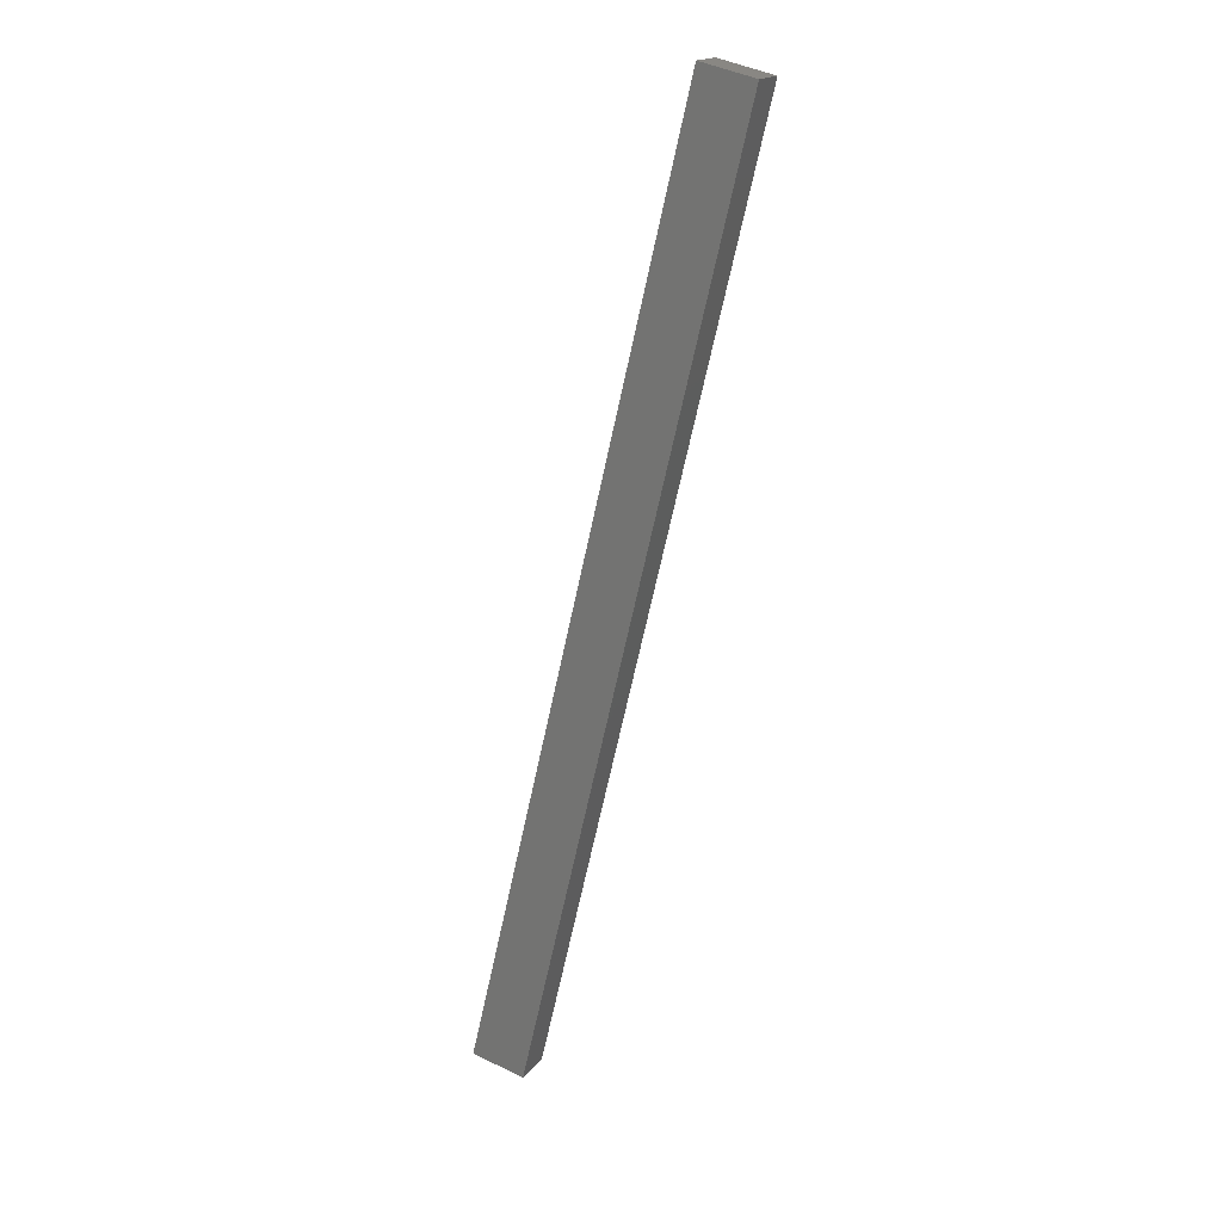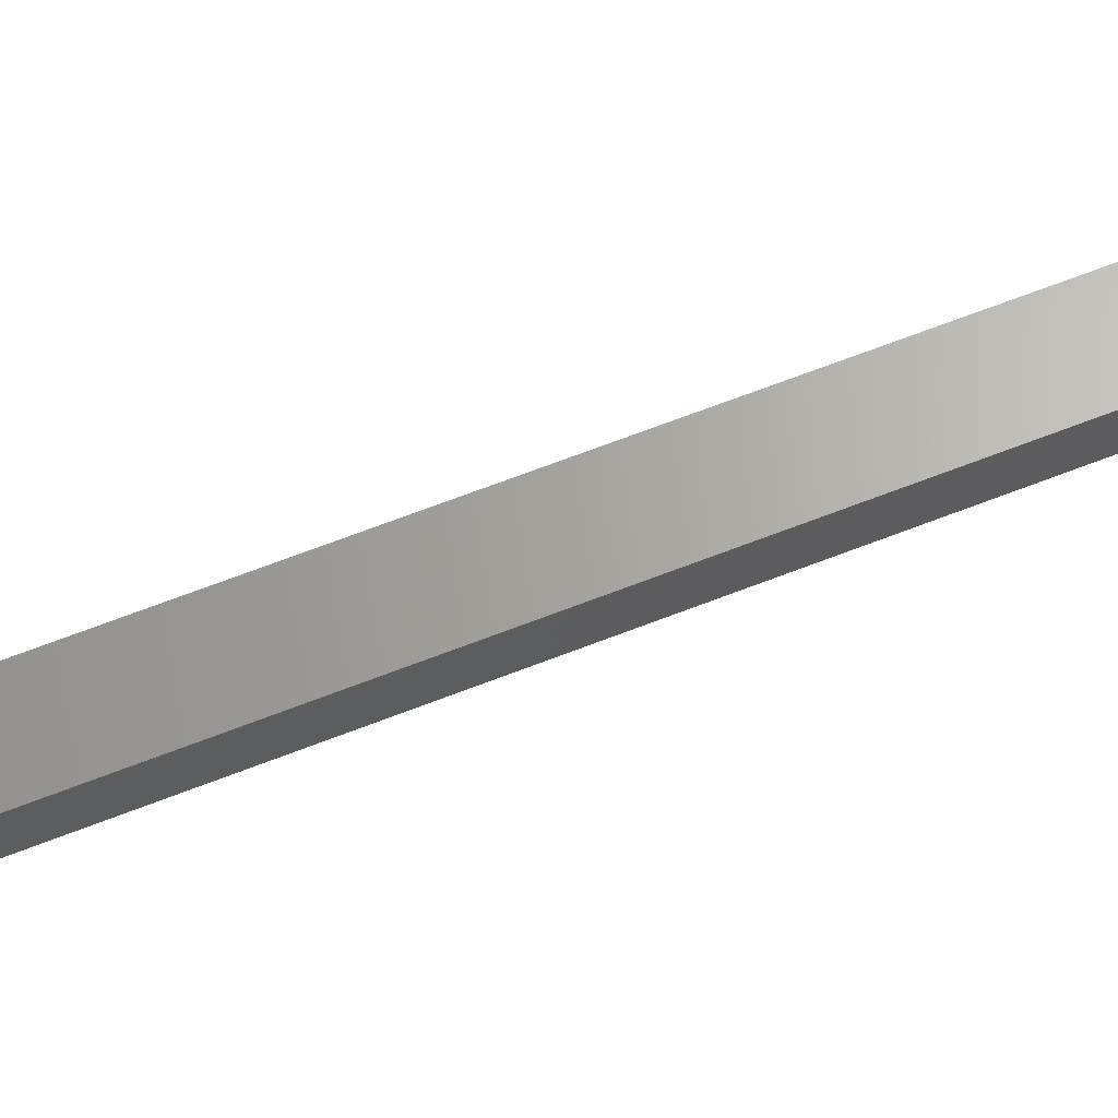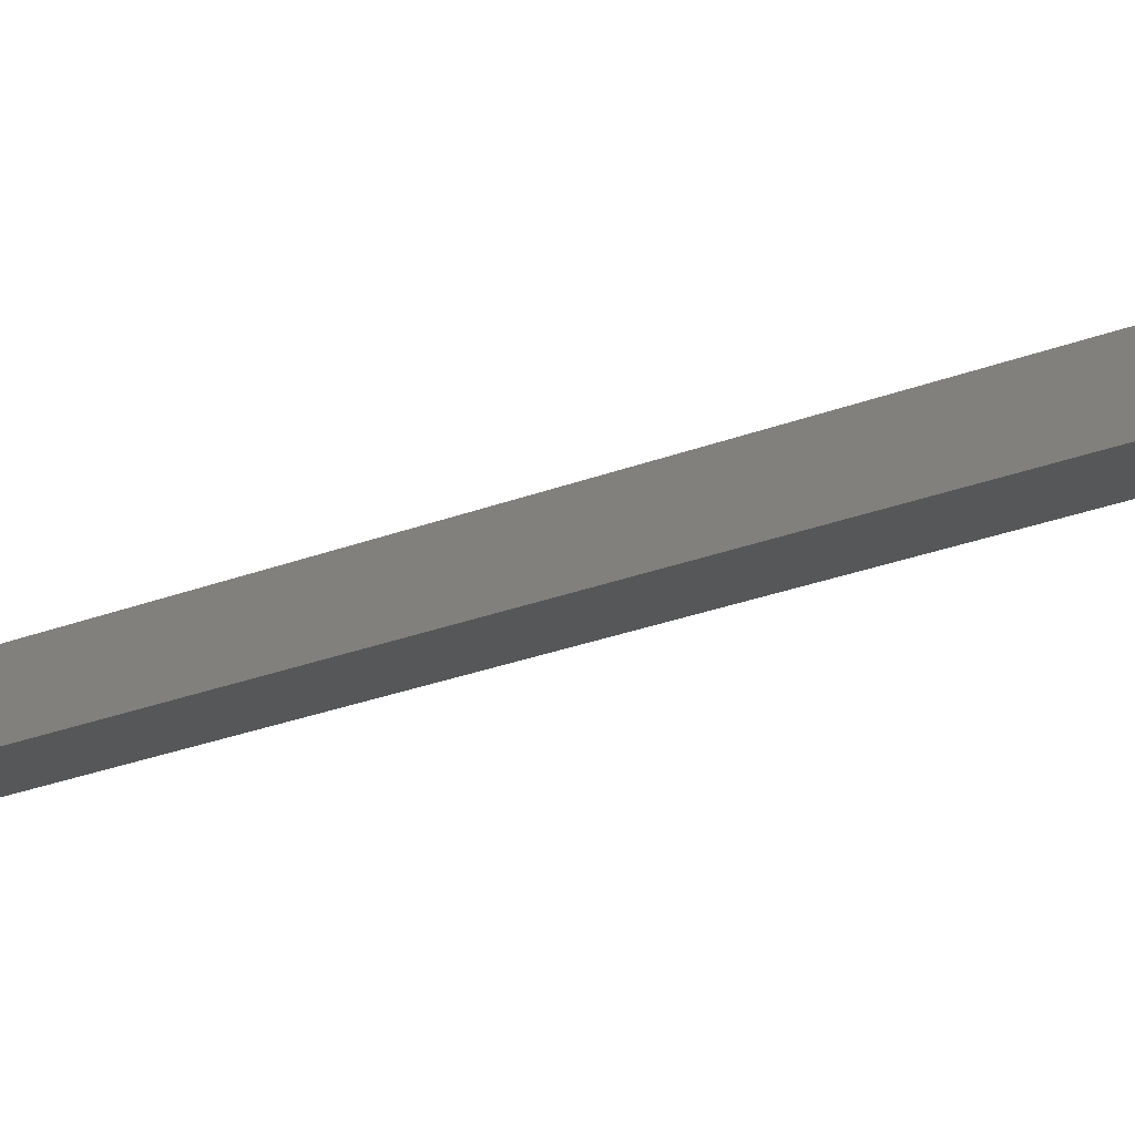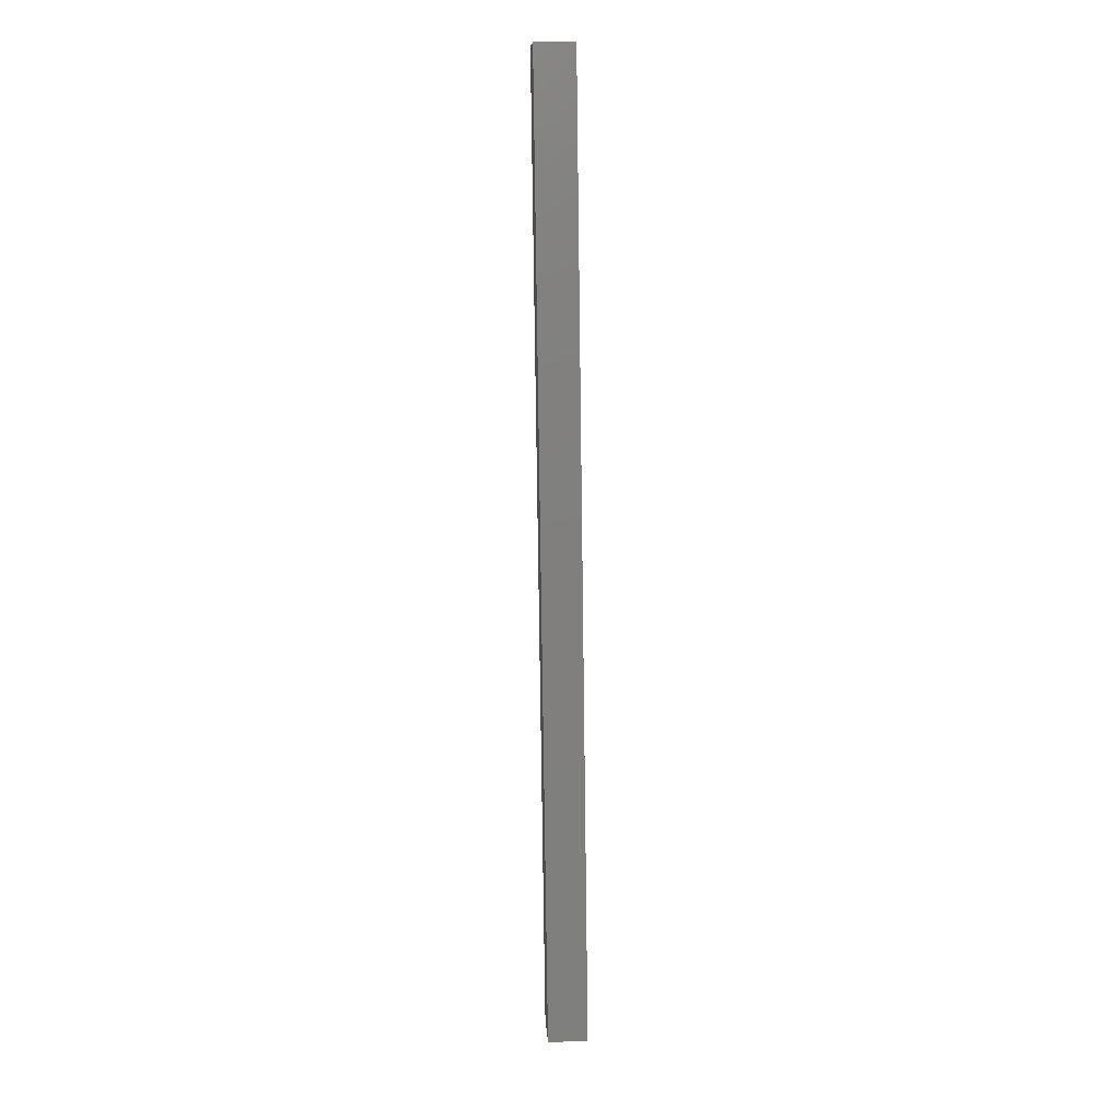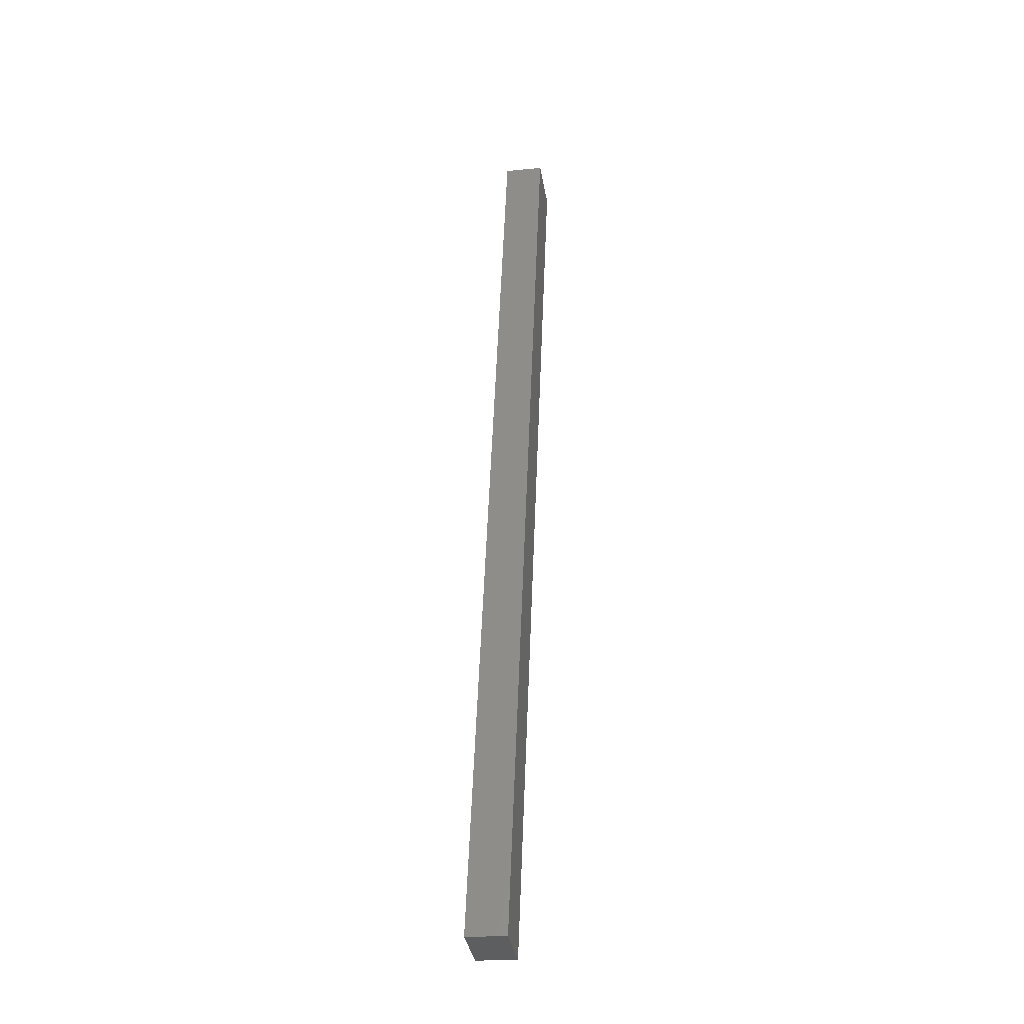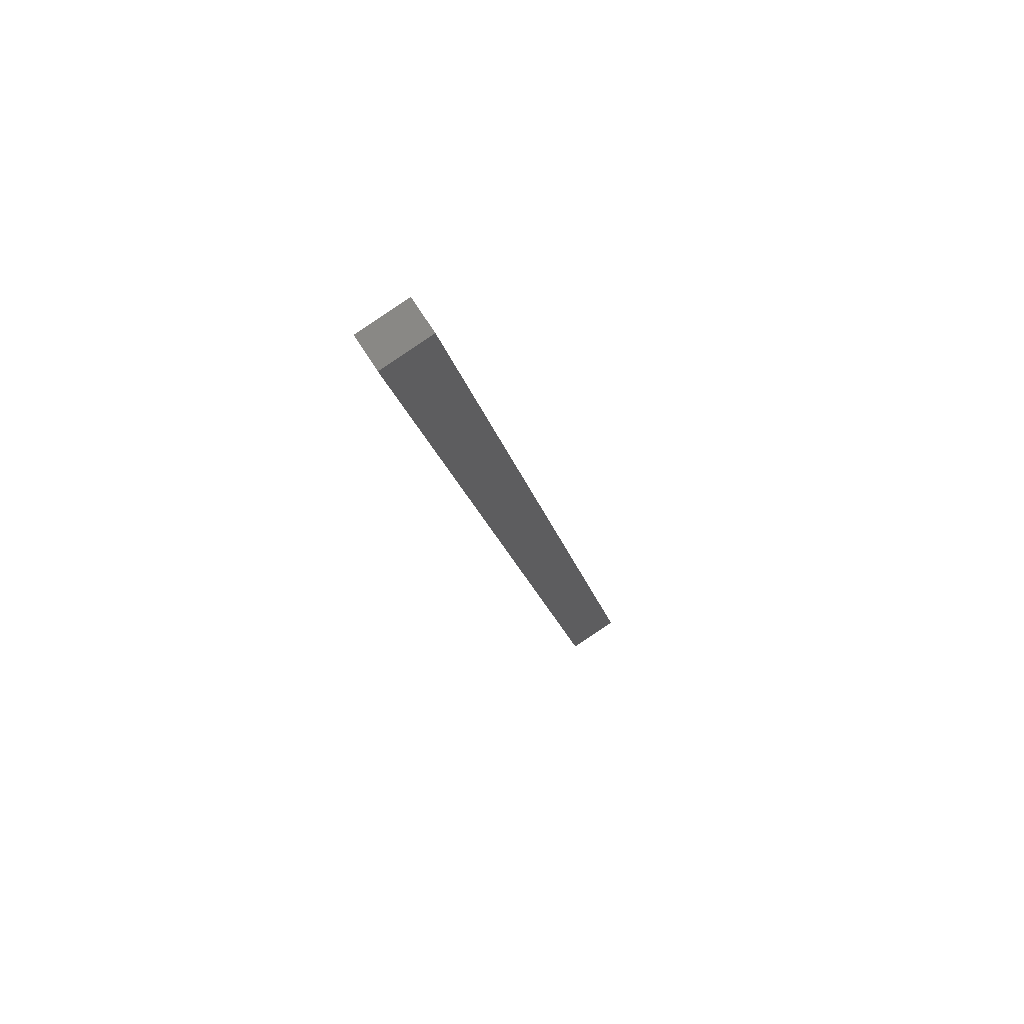
<metadata>
{"format":"stl","ext":"stl","renderer":"f3d","projection":"perspective","resolution":1024,"background":"white","views":[{"elev":17.9,"azim":32.2,"up":"+Z"},{"elev":72.3,"azim":82.1,"up":"+Y"},{"elev":-22.4,"azim":-44.3,"up":"+Y"},{"elev":24.0,"azim":-86.6,"up":"+Z"},{"elev":-22.2,"azim":-73.7,"up":"+Z"},{"elev":65.3,"azim":155.3,"up":"+Z"}]}
</metadata>
<code>
# stl→obj: 10 verts, 16 faces
v 9316 976.2 5254
v 9319 951.4 5254
v 9281 972.2 5108
v 9284 947.3 5108
v 9251 943.4 5116
v 9390 959.6 5708
v 9248 968.2 5116
v 9387 984.5 5708
v 9423 963.6 5700
v 9421 988.4 5700
f 1 2 3
f 3 2 4
f 5 6 7
f 7 6 8
f 4 2 5
f 5 2 6
f 6 2 9
f 7 3 5
f 5 3 4
f 3 7 1
f 1 7 8
f 10 1 8
f 9 10 6
f 6 10 8
f 2 1 9
f 9 1 10

</code>
